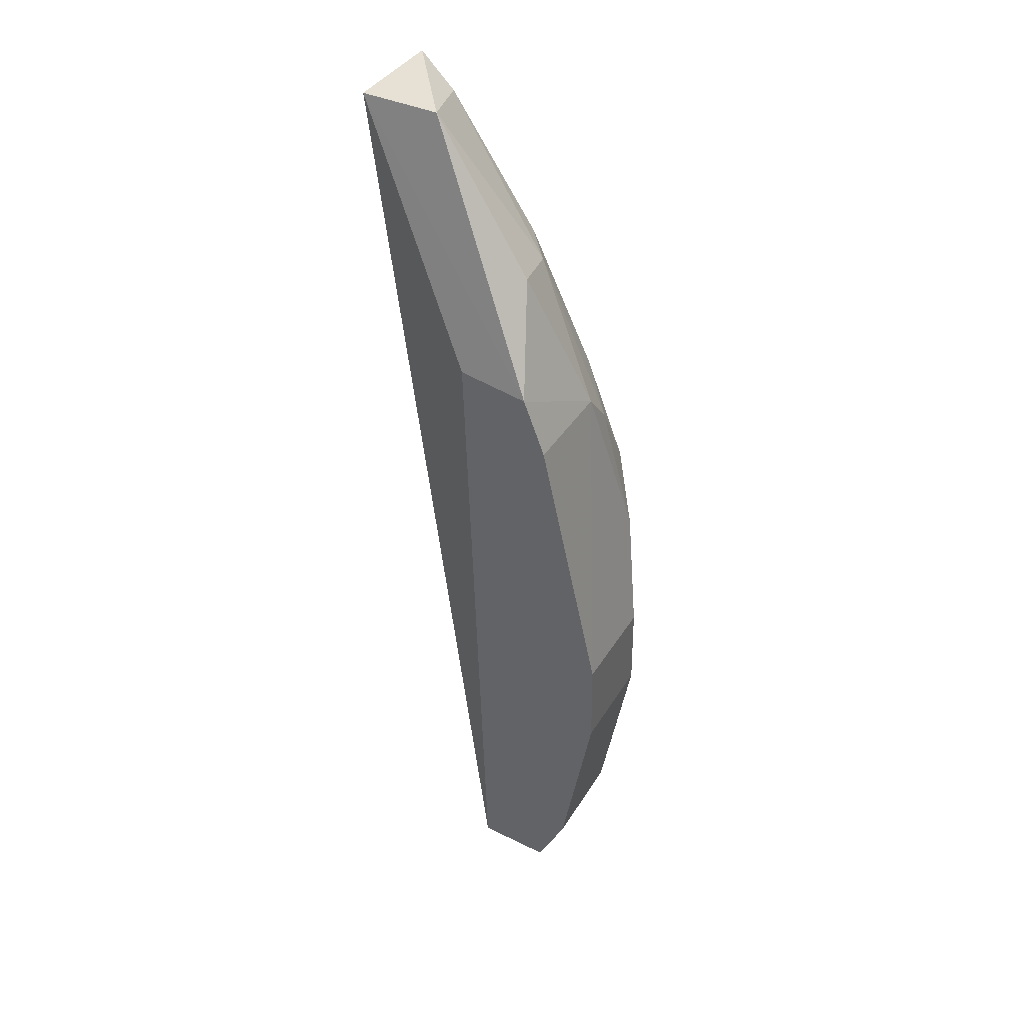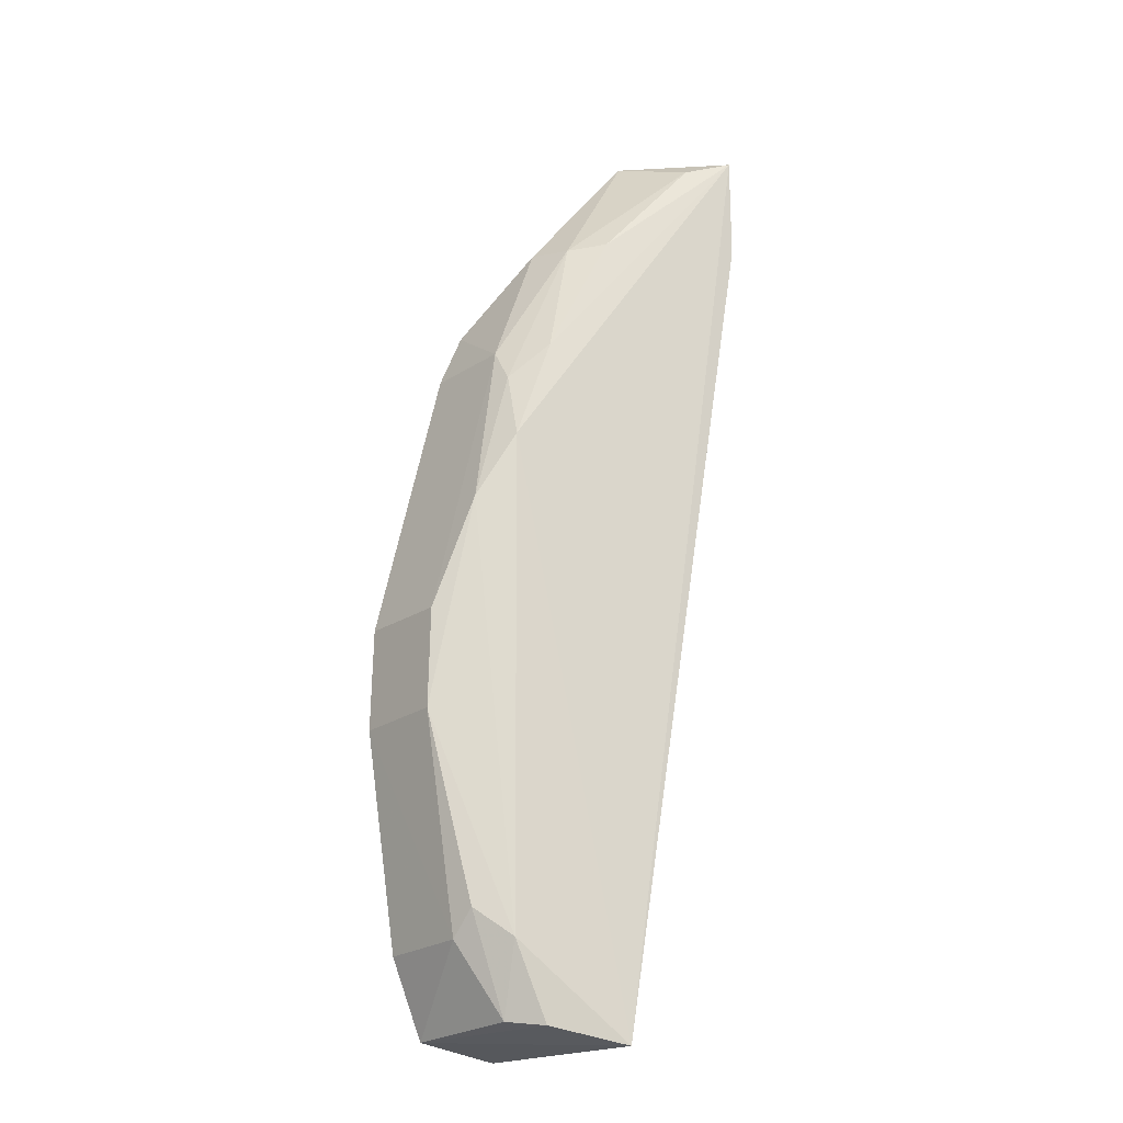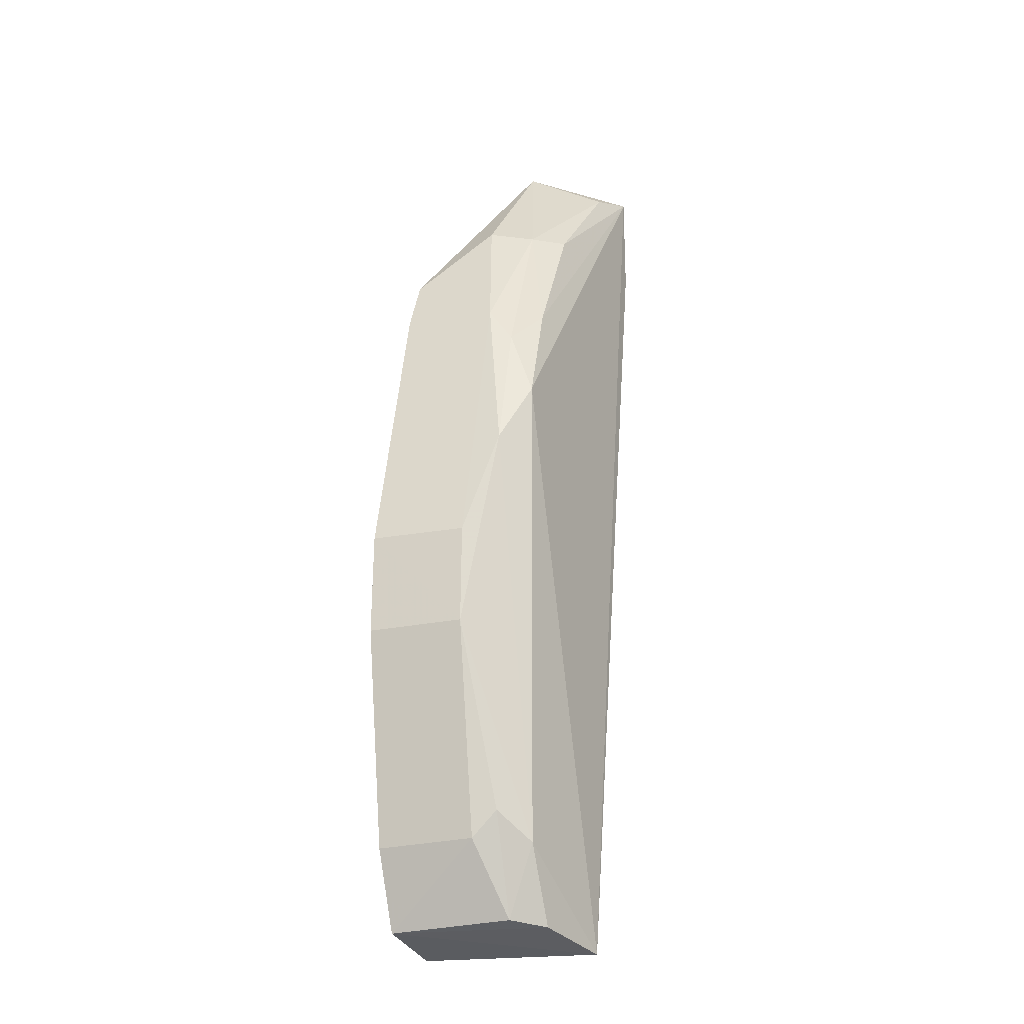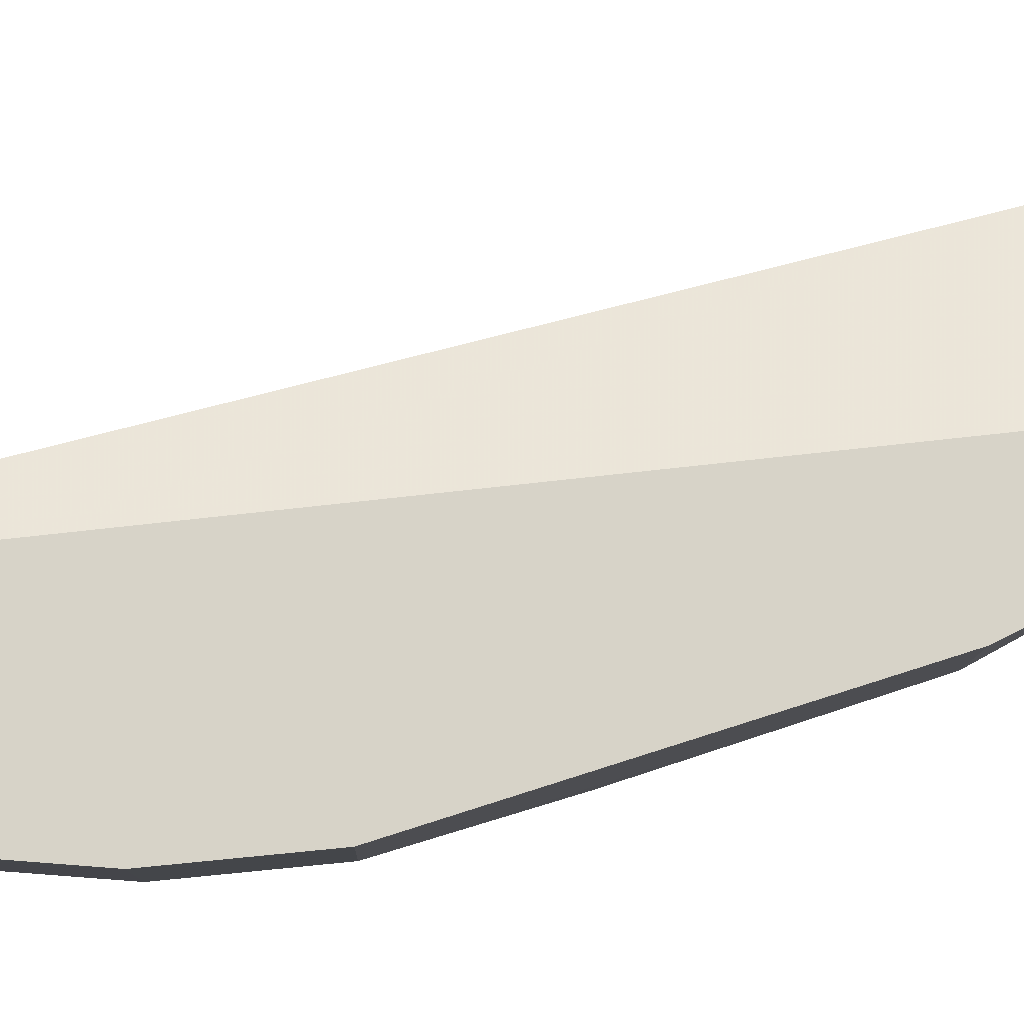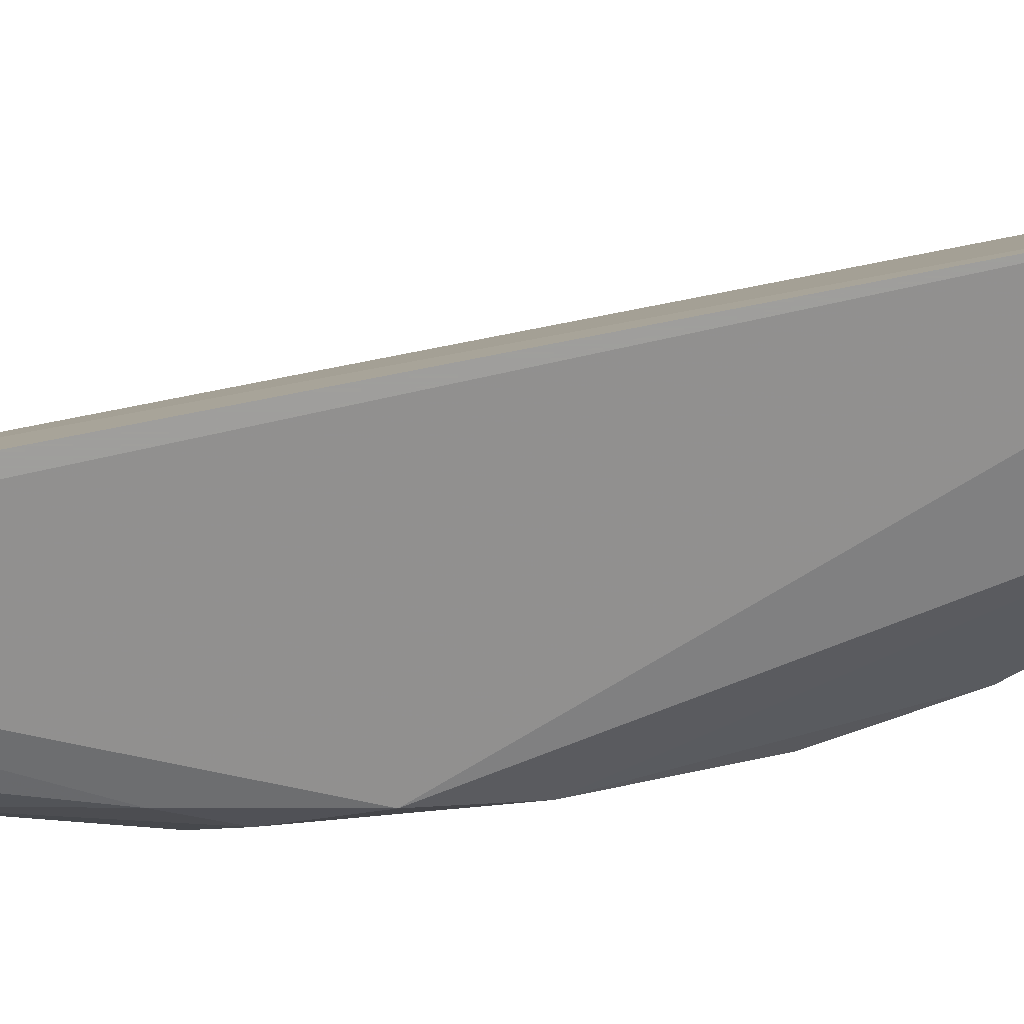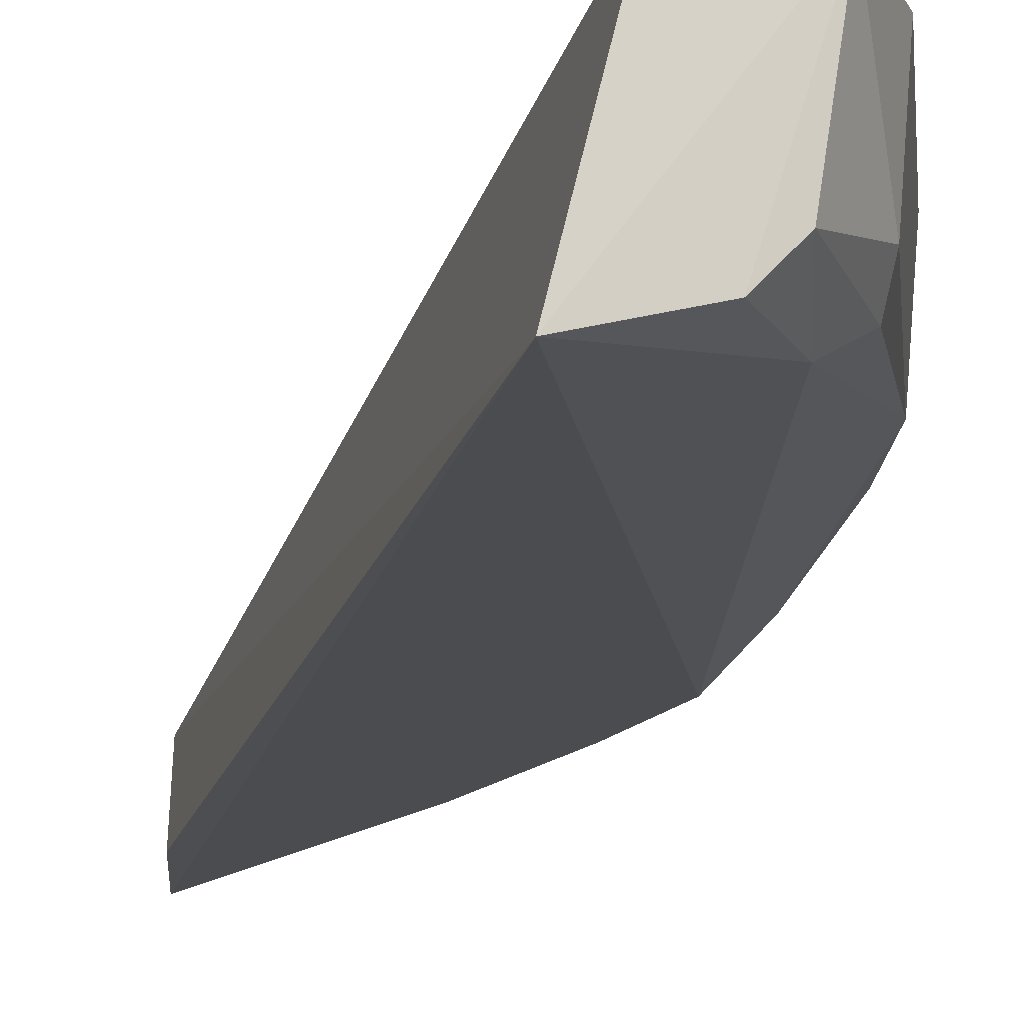
<metadata>
{"format":"obj","ext":"obj","renderer":"f3d","projection":"perspective","resolution":1024,"background":"white","views":[{"elev":45.5,"azim":35.3,"up":"+Y"},{"elev":-20.9,"azim":145.6,"up":"+Y"},{"elev":-23.9,"azim":112.9,"up":"+Y"},{"elev":76.8,"azim":85.5,"up":"+Z"},{"elev":-71.1,"azim":-68.8,"up":"+Z"},{"elev":-17.0,"azim":-3.2,"up":"+Z"}]}
</metadata>
<code>
v 0.2185 -0.2197 -0.2722
v 0.2251 -0.1983 -0.2977
v 0.2173 -0.03715 -0.2722
v 0.1464 0.03621 -0.2921
v 0.1862 -0.2228 -0.317
v 0.2171 -0.06714 -0.3117
v 0.191 -0.0216 -0.2722
v 0.2361 -0.1418 -0.2722
v 0.2139 -0.2178 -0.3035
v 0.1971 -0.2232 -0.2722
v 0.1693 0.03847 -0.293
v 0.1464 0.03619 -0.317
v 0.2271 -0.1992 -0.2722
v 0.2334 -0.1149 -0.2977
v 0.2067 -0.2189 -0.3113
v 0.1952 -0.002079 -0.3032
v 0.2109 -0.02162 -0.2722
v 0.1464 0.006304 -0.317
v 0.2153 -0.03797 -0.2977
v 0.2356 -0.1146 -0.2722
v 0.234 -0.1415 -0.2977
v 0.2158 -0.1986 -0.3108
v 0.1596 0.03105 -0.313
v 0.1987 0.0006185 -0.2908
v 0.2256 -0.08471 -0.3052
v 0.2155 -0.04785 -0.3046
v 0.224 -0.1913 -0.3041
v 0.1869 -0.0008045 -0.3108
v 0.206 -0.0377 -0.3108
f 7 1 3
f 9 2 1
f 10 5 1
f 10 4 5
f 10 7 4
f 10 1 7
f 12 6 5
f 12 4 11
f 13 8 1
f 13 1 2
f 13 2 8
f 15 9 1
f 15 1 5
f 17 7 3
f 17 11 4
f 17 4 7
f 18 12 5
f 18 5 4
f 18 4 12
f 19 17 3
f 20 3 1
f 20 1 8
f 20 19 3
f 20 14 19
f 21 8 2
f 21 20 8
f 21 14 20
f 22 15 5
f 22 5 6
f 22 9 15
f 23 12 11
f 23 11 16
f 24 16 11
f 24 11 17
f 24 19 16
f 24 17 19
f 25 19 14
f 25 14 21
f 25 22 6
f 25 21 22
f 26 16 19
f 26 25 6
f 26 19 25
f 27 22 21
f 27 21 2
f 27 2 9
f 27 9 22
f 28 23 16
f 28 12 23
f 29 6 12
f 29 12 28
f 29 26 6
f 29 28 16
f 29 16 26

</code>
